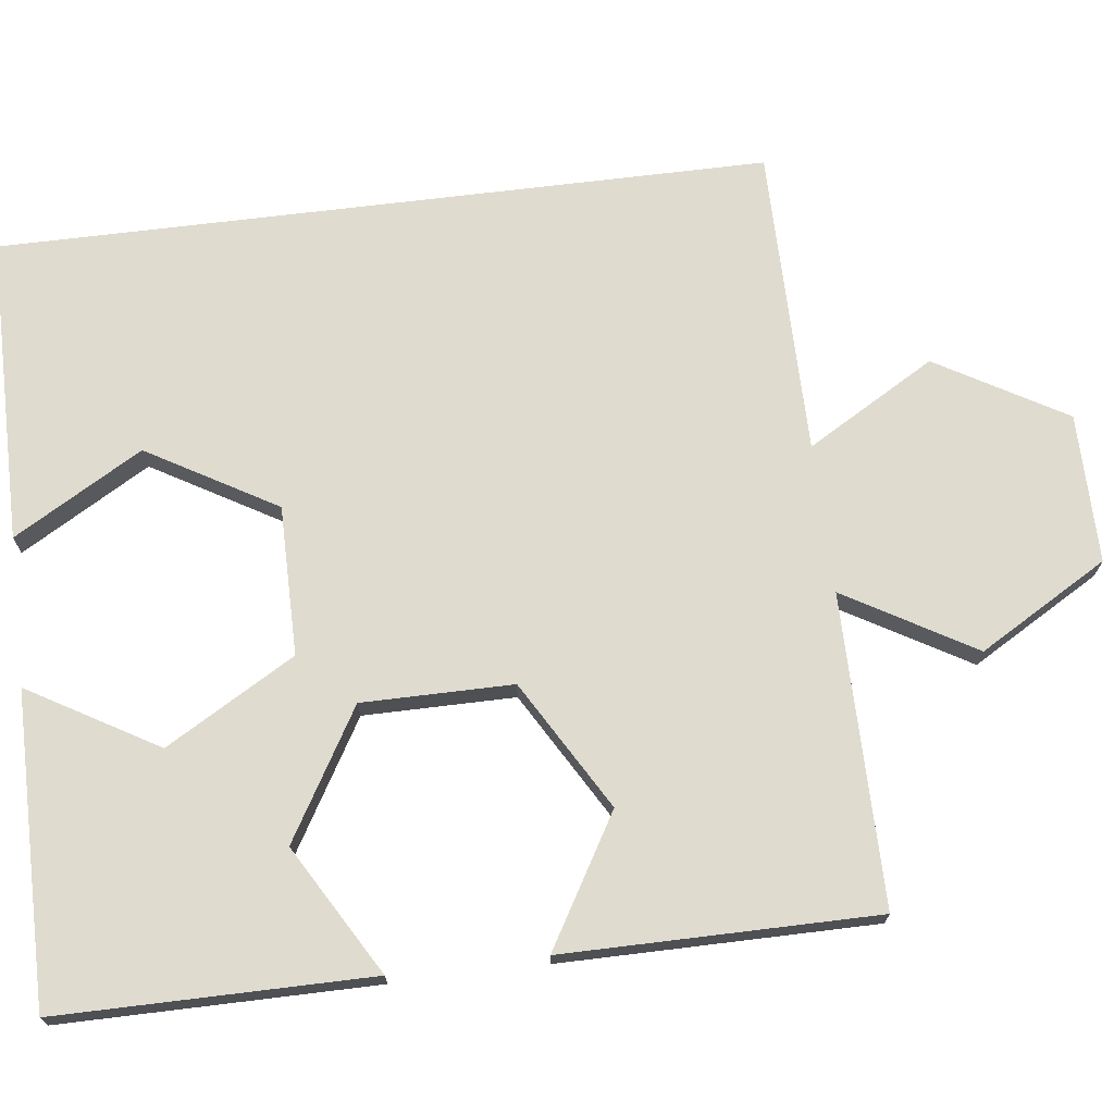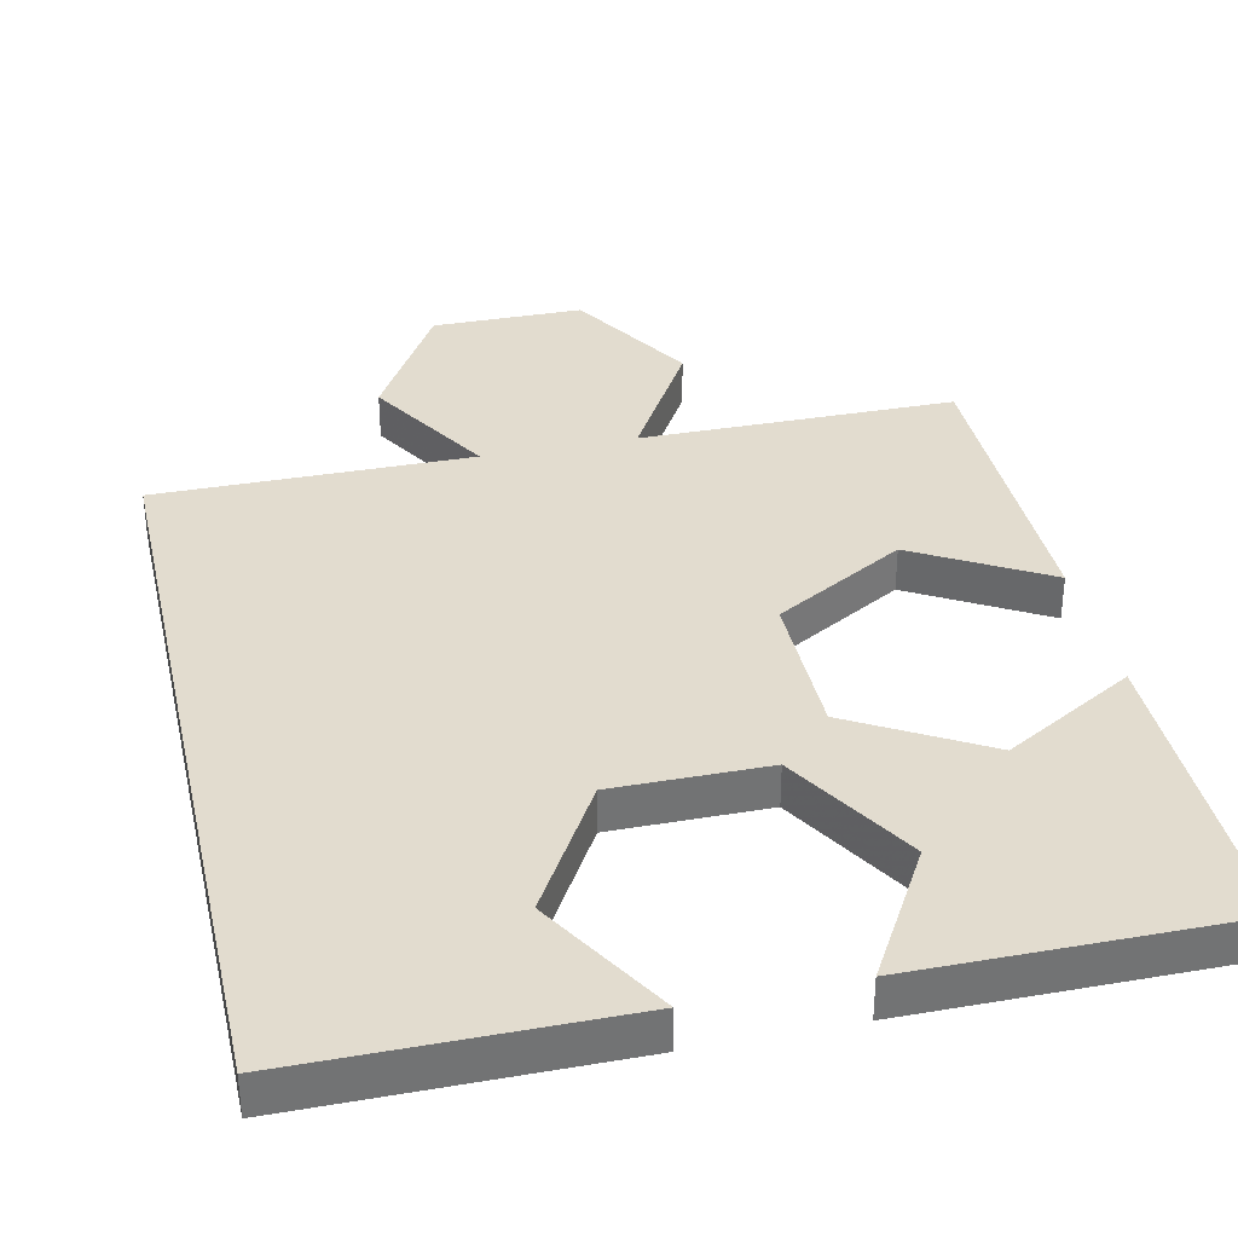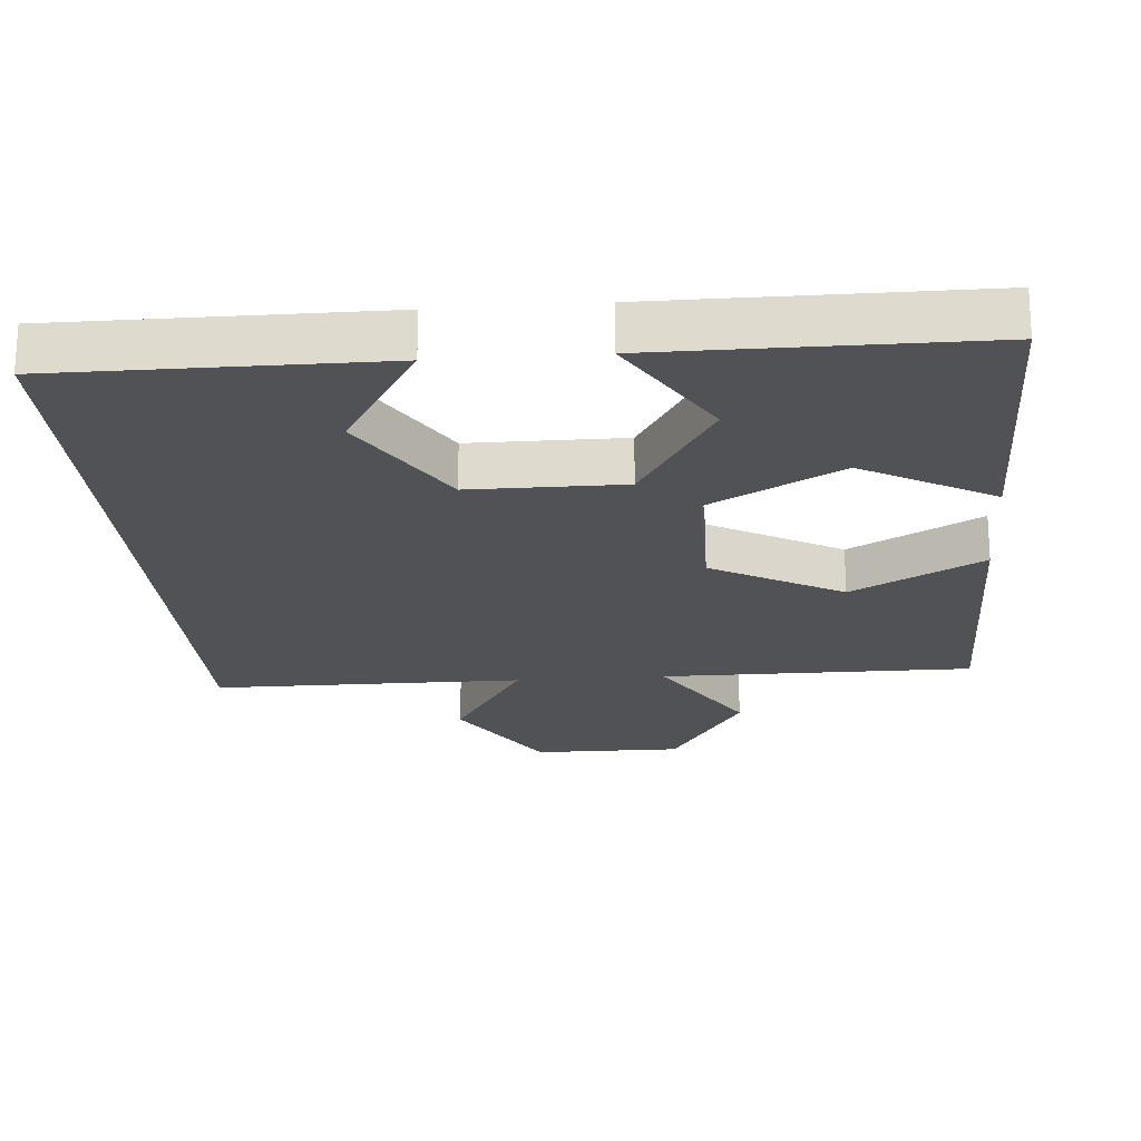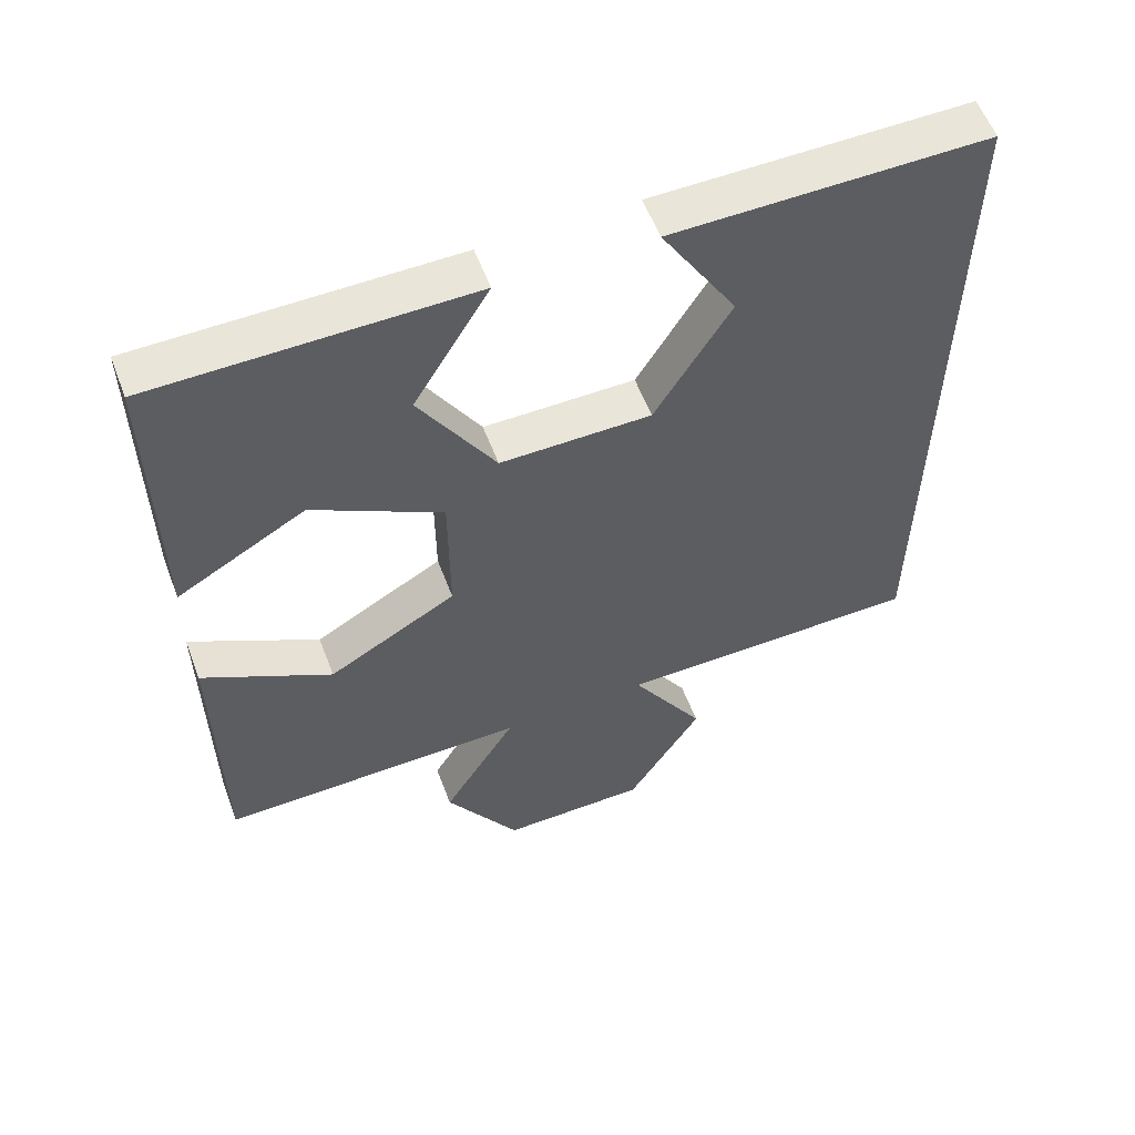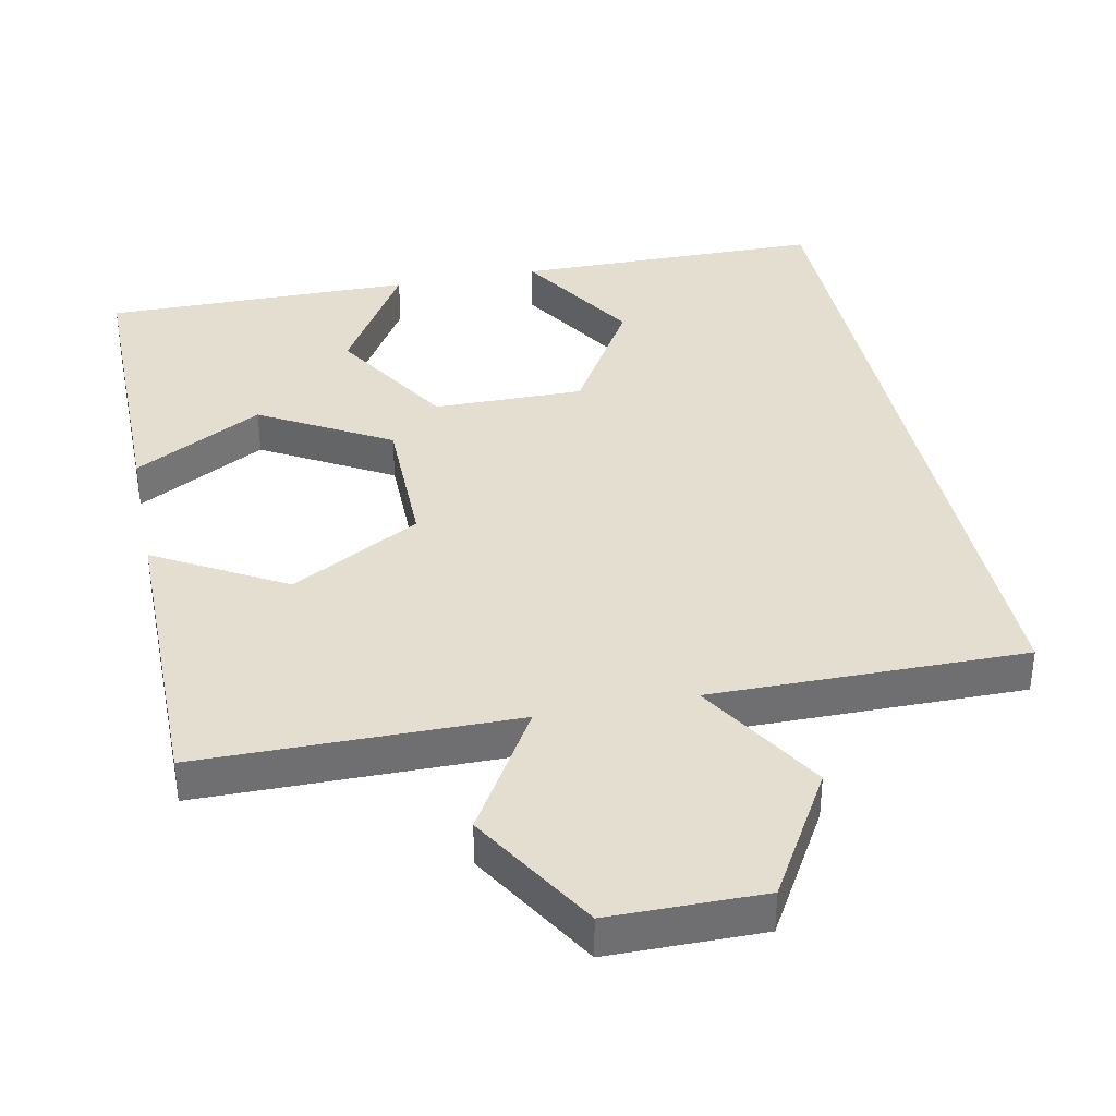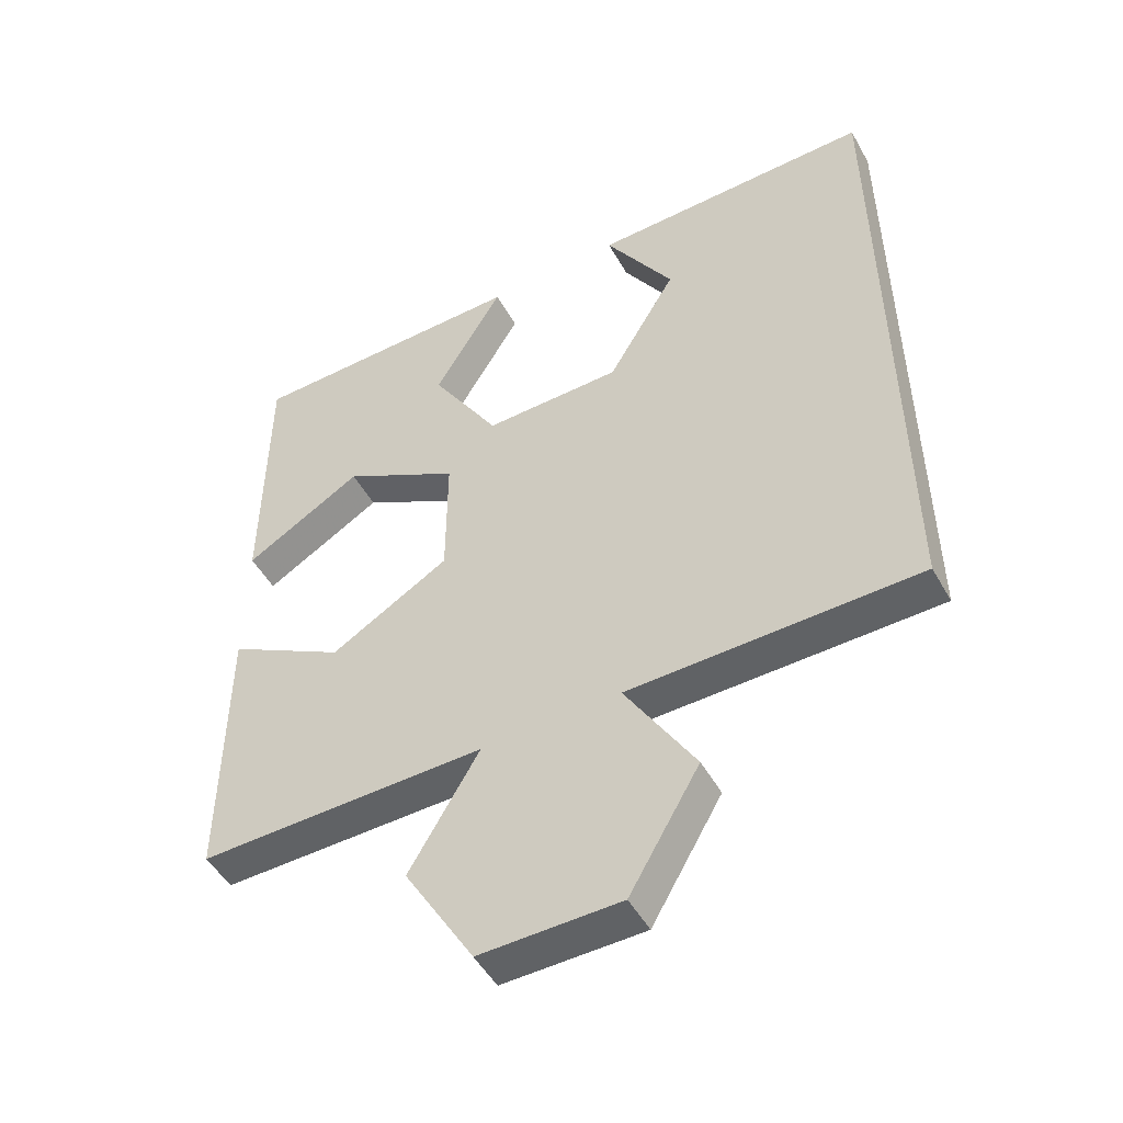
<metadata>
{"format":"obj","ext":"obj","renderer":"f3d","projection":"perspective","resolution":1024,"background":"white","views":[{"elev":70.4,"azim":-97.0,"up":"+Z"},{"elev":34.6,"azim":167.4,"up":"+Z"},{"elev":-20.7,"azim":-175.4,"up":"+Z"},{"elev":58.4,"azim":-20.8,"up":"+Y"},{"elev":35.7,"azim":-11.5,"up":"+Z"},{"elev":-50.5,"azim":28.7,"up":"+Y"}]}
</metadata>
<code>
o obj_0
v 3 		71 		1
v 3 		71 		-9.77e-15
v 13.75 		71 		1
v 13.75 		71 		-7.382e-15
v 21 		71 		-5.773e-15
v 21 		71 		1
v 13.75 		53 		-3.386e-15
v 15.5 		50 		-2.331e-15
v 15.5 		50 		1
v 13.75 		53 		1
v 10.25 		71 		-8.161e-15
v 13.75 		47 		-2.054e-15
v 13.75 		47 		1
v 8.5 		50 		1
v 10.25 		47 		1
v 10.25 		71 		1
v 10.25 		47 		-2.831e-15
v 8.5 		50 		-3.886e-15
v 3 		53 		-5.773e-15
v 3 		53 		1
v 10.25 		53 		1
v 10.25 		53 		-4.163e-15
v 21 		53 		1
v 21 		53 		-1.776e-15
v 3 		60.25 		1
v 6 		58.5 		1
v 6 		65.5 		1
v 3 		63.75 		1
v 8.497 		68 		1
v 6 		58.5 		-6.328e-15
v 3 		60.25 		-7.382e-15
v 3 		63.75 		-8.161e-15
v 6 		65.5 		-7.883e-15
v 9.003 		63.75 		1
v 8.497 		68 		-7.883e-15
v 10.25 		65 		1
v 13.75 		65 		-6.05e-15
v 13.75 		65 		1
v 15.5 		68 		-6.328e-15
v 10.25 		65 		-6.827e-15
v 15.5 		68 		1
v 9.003 		60.25 		-6.05e-15
v 9.003 		63.75 		-6.827e-15
v 9.003 		60.25 		1
g group_15277357
f 2 1 16
f 4 3 5
f 5 3 6
f 8 7 9
f 9 7 10
f 12 8 13
f 13 8 9
f 2 16 11
f 15 14 17
f 17 14 18
f 12 13 17
f 17 13 15
f 20 19 21
f 21 19 22
f 24 23 7
f 7 23 10
f 9 10 13
f 13 10 15
f 21 14 15
f 15 10 21
f 26 25 20
f 1 27 29
f 1 28 27
f 29 16 1
f 44 26 21
f 26 20 21
f 18 22 17
f 17 22 12
f 7 8 12
f 12 22 7
f 18 14 22
f 22 14 21
f 34 36 29
f 19 20 31
f 38 37 36
f 36 37 40
f 39 4 5
f 23 6 41
f 2 35 33
f 35 43 33
f 33 32 2
f 35 2 11
f 5 6 23
f 42 43 40
f 40 37 42
f 41 38 23
f 41 6 3
f 5 23 24
f 30 26 42
f 42 26 44
f 35 40 43
f 7 42 37
f 22 30 42
f 24 37 39
f 30 31 26
f 26 31 25
f 35 29 36
f 33 27 32
f 32 27 28
f 44 10 38
f 44 38 36
f 36 34 44
f 29 27 34
f 19 31 30
f 22 19 30
f 7 22 42
f 24 7 37
f 39 5 24
f 35 11 29
f 34 27 43
f 21 10 44
f 38 10 23
f 31 20 25
f 42 44 43
f 43 44 34
f 43 27 33
f 40 35 36
f 41 39 38
f 38 39 37
f 1 2 32
f 32 28 1
f 39 41 4
f 4 41 3
f 11 16 29

</code>
